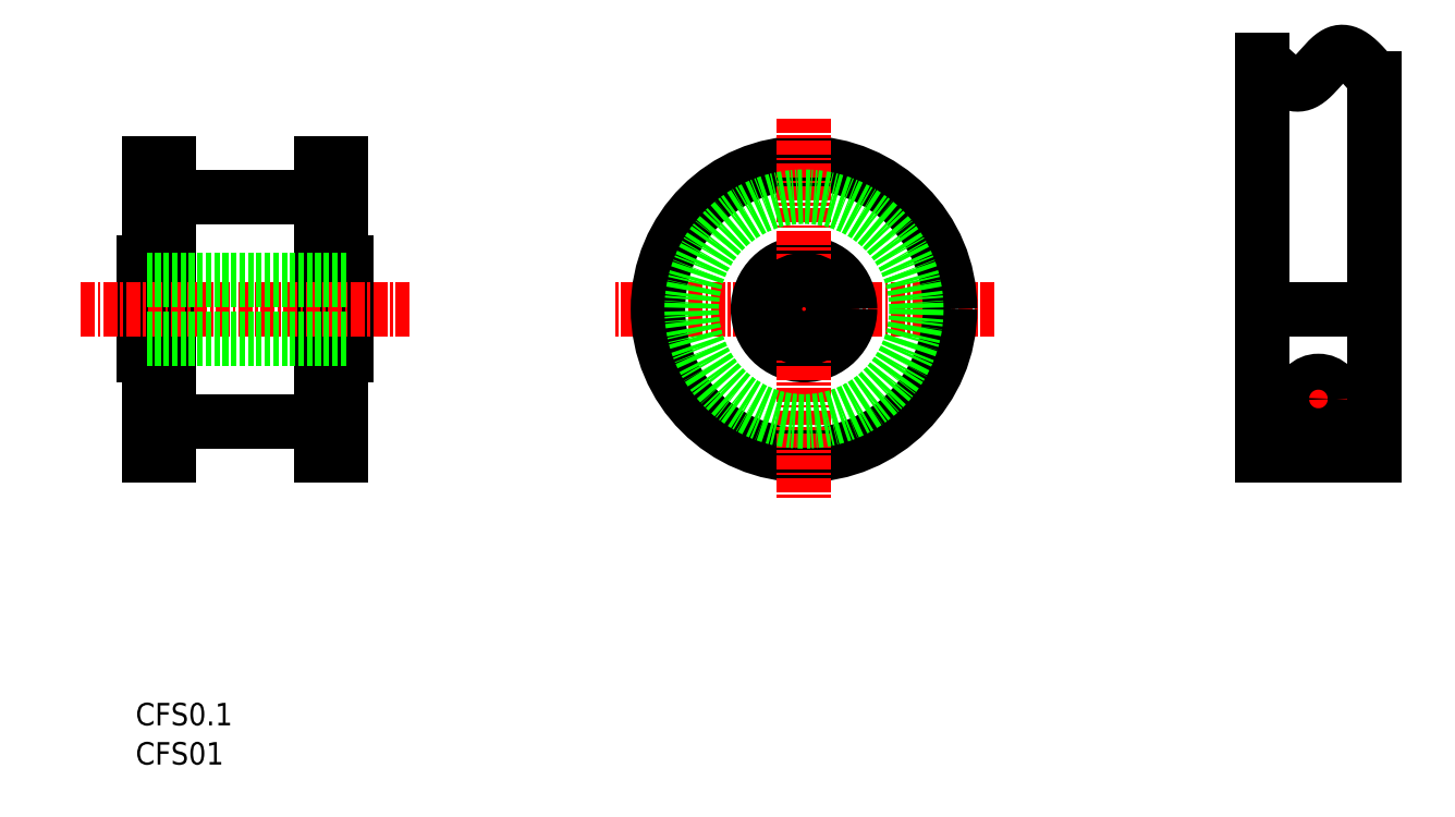
<metadata>
{"format":"dxf","ext":"dxf","renderer":"ezdxf+matplotlib","layout":"modelspace","background":"white","min_lineweight":24,"dpi":150}
</metadata>
<code>
0
SECTION
2
ENTITIES
0
TEXT
8
0
10
96.4
20
90.5
30
0
40
2
1
CFS0.1
0
TEXT
8
0
10
96.4
20
87.01
30
0
40
2
1
CFS01
0
LINE
8
CENTER
10
172.8
20
127.5
30
0
11
138.9
21
127.5
31
0
0
LINE
8
0
10
97.14
20
131.6
30
0
11
97.14
21
123.4
31
0
0
LINE
8
0
10
97.64
20
140.5
30
0
11
97.64
21
114.5
31
0
0
LINE
8
0
10
99.33
20
140.5
30
0
11
99.33
21
114.5
31
0
0
LINE
8
0
10
112.9
20
140.5
30
0
11
112.9
21
114.5
31
0
0
LINE
8
0
10
114.6
20
140.5
30
0
11
114.6
21
114.5
31
0
0
LINE
8
0
10
115.1
20
131.6
30
0
11
115.1
21
123.4
31
0
0
LINE
8
0
10
97.14
20
131.6
30
0
11
97.64
21
131.6
31
0
0
LINE
8
0
10
97.14
20
123.4
30
0
11
97.64
21
123.4
31
0
0
LINE
8
0
10
97.64
20
140.5
30
0
11
99.33
21
140.5
31
0
0
LINE
8
0
10
97.64
20
114.5
30
0
11
99.33
21
114.5
31
0
0
LINE
8
0
10
112.9
20
140.5
30
0
11
114.6
21
140.5
31
0
0
LINE
8
0
10
112.9
20
114.5
30
0
11
114.6
21
114.5
31
0
0
LINE
8
0
10
114.6
20
131.6
30
0
11
115.1
21
131.6
31
0
0
LINE
8
0
10
114.6
20
123.4
30
0
11
115.1
21
123.4
31
0
0
LINE
8
0
10
99.33
20
137.5
30
0
11
112.9
21
137.5
31
0
0
LINE
8
0
10
99.33
20
117.5
30
0
11
112.9
21
117.5
31
0
0
CIRCLE
8
0
10
155.9
20
127.5
30
0
40
13
0
CIRCLE
8
0
10
155.9
20
127.5
30
0
40
4.1
0
LINE
8
CENTER
10
155.9
20
144.5
30
0
11
155.9
21
110.6
31
0
0
LINE
8
CENTER
10
120.8
20
127.5
30
0
11
91.49
21
127.5
31
0
0
LINE
8
0
10
115.1
20
124.9
30
0
11
97.14
21
124.9
31
0
0
CIRCLE
8
0
10
155.9
20
127.5
30
0
40
2.6
0
LINE
8
0
10
196.7
20
114.5
30
0
11
206.7
21
114.5
31
0
0
LINE
8
0
10
196.7
20
149.7
30
0
11
196.7
21
114.5
31
0
0
LINE
8
0
10
206.7
20
148.1
30
0
11
206.7
21
114.5
31
0
0
LINE
8
0
10
196.7
20
127.5
30
0
11
206.7
21
127.5
31
0
0
POLYLINE
8
0
66
     1
10
0
20
0
30
0
70
     8
0
VERTEX
8
0
10
196.7
20
149.7
30
0
70
    32
0
VERTEX
8
0
10
196.7
20
149.6
30
0
70
    32
0
VERTEX
8
0
10
196.8
20
149.6
30
0
70
    32
0
VERTEX
8
0
10
196.9
20
149.5
30
0
70
    32
0
VERTEX
8
0
10
196.9
20
149.5
30
0
70
    32
0
VERTEX
8
0
10
197
20
149.4
30
0
70
    32
0
VERTEX
8
0
10
197
20
149.3
30
0
70
    32
0
VERTEX
8
0
10
197.1
20
149.3
30
0
70
    32
0
VERTEX
8
0
10
197.1
20
149.2
30
0
70
    32
0
VERTEX
8
0
10
197.2
20
149.2
30
0
70
    32
0
VERTEX
8
0
10
197.3
20
149.1
30
0
70
    32
0
VERTEX
8
0
10
197.3
20
149.1
30
0
70
    32
0
VERTEX
8
0
10
197.4
20
149
30
0
70
    32
0
VERTEX
8
0
10
197.4
20
148.9
30
0
70
    32
0
VERTEX
8
0
10
197.5
20
148.9
30
0
70
    32
0
VERTEX
8
0
10
197.5
20
148.8
30
0
70
    32
0
VERTEX
8
0
10
197.6
20
148.8
30
0
70
    32
0
VERTEX
8
0
10
197.7
20
148.7
30
0
70
    32
0
VERTEX
8
0
10
197.7
20
148.7
30
0
70
    32
0
VERTEX
8
0
10
197.8
20
148.6
30
0
70
    32
0
VERTEX
8
0
10
197.8
20
148.6
30
0
70
    32
0
VERTEX
8
0
10
197.9
20
148.5
30
0
70
    32
0
VERTEX
8
0
10
197.9
20
148.5
30
0
70
    32
0
VERTEX
8
0
10
198
20
148.4
30
0
70
    32
0
VERTEX
8
0
10
198.1
20
148.4
30
0
70
    32
0
VERTEX
8
0
10
198.1
20
148.3
30
0
70
    32
0
VERTEX
8
0
10
198.2
20
148.3
30
0
70
    32
0
VERTEX
8
0
10
198.2
20
148.2
30
0
70
    32
0
VERTEX
8
0
10
198.3
20
148.2
30
0
70
    32
0
VERTEX
8
0
10
198.3
20
148.2
30
0
70
    32
0
VERTEX
8
0
10
198.4
20
148.1
30
0
70
    32
0
VERTEX
8
0
10
198.4
20
148.1
30
0
70
    32
0
VERTEX
8
0
10
198.5
20
148
30
0
70
    32
0
VERTEX
8
0
10
198.6
20
148
30
0
70
    32
0
VERTEX
8
0
10
198.6
20
148
30
0
70
    32
0
VERTEX
8
0
10
198.7
20
147.9
30
0
70
    32
0
VERTEX
8
0
10
198.7
20
147.9
30
0
70
    32
0
VERTEX
8
0
10
198.8
20
147.9
30
0
70
    32
0
VERTEX
8
0
10
198.8
20
147.8
30
0
70
    32
0
VERTEX
8
0
10
198.9
20
147.8
30
0
70
    32
0
VERTEX
8
0
10
199
20
147.8
30
0
70
    32
0
VERTEX
8
0
10
199
20
147.7
30
0
70
    32
0
VERTEX
8
0
10
199.1
20
147.7
30
0
70
    32
0
VERTEX
8
0
10
199.1
20
147.7
30
0
70
    32
0
VERTEX
8
0
10
199.2
20
147.7
30
0
70
    32
0
VERTEX
8
0
10
199.2
20
147.6
30
0
70
    32
0
VERTEX
8
0
10
199.3
20
147.6
30
0
70
    32
0
VERTEX
8
0
10
199.3
20
147.6
30
0
70
    32
0
VERTEX
8
0
10
199.4
20
147.6
30
0
70
    32
0
VERTEX
8
0
10
199.4
20
147.6
30
0
70
    32
0
VERTEX
8
0
10
199.5
20
147.6
30
0
70
    32
0
VERTEX
8
0
10
199.6
20
147.6
30
0
70
    32
0
VERTEX
8
0
10
199.6
20
147.5
30
0
70
    32
0
VERTEX
8
0
10
199.7
20
147.5
30
0
70
    32
0
VERTEX
8
0
10
199.7
20
147.5
30
0
70
    32
0
VERTEX
8
0
10
199.8
20
147.5
30
0
70
    32
0
VERTEX
8
0
10
199.8
20
147.5
30
0
70
    32
0
VERTEX
8
0
10
199.9
20
147.5
30
0
70
    32
0
VERTEX
8
0
10
199.9
20
147.5
30
0
70
    32
0
VERTEX
8
0
10
200
20
147.5
30
0
70
    32
0
VERTEX
8
0
10
200
20
147.6
30
0
70
    32
0
VERTEX
8
0
10
200.1
20
147.6
30
0
70
    32
0
VERTEX
8
0
10
200.1
20
147.6
30
0
70
    32
0
VERTEX
8
0
10
200.2
20
147.6
30
0
70
    32
0
VERTEX
8
0
10
200.2
20
147.6
30
0
70
    32
0
VERTEX
8
0
10
200.3
20
147.6
30
0
70
    32
0
VERTEX
8
0
10
200.3
20
147.6
30
0
70
    32
0
VERTEX
8
0
10
200.4
20
147.7
30
0
70
    32
0
VERTEX
8
0
10
200.5
20
147.7
30
0
70
    32
0
VERTEX
8
0
10
200.5
20
147.7
30
0
70
    32
0
VERTEX
8
0
10
200.6
20
147.8
30
0
70
    32
0
VERTEX
8
0
10
200.6
20
147.8
30
0
70
    32
0
VERTEX
8
0
10
200.7
20
147.8
30
0
70
    32
0
VERTEX
8
0
10
200.7
20
147.9
30
0
70
    32
0
VERTEX
8
0
10
200.8
20
147.9
30
0
70
    32
0
VERTEX
8
0
10
200.8
20
147.9
30
0
70
    32
0
VERTEX
8
0
10
200.9
20
148
30
0
70
    32
0
VERTEX
8
0
10
200.9
20
148
30
0
70
    32
0
VERTEX
8
0
10
201
20
148.1
30
0
70
    32
0
VERTEX
8
0
10
201
20
148.1
30
0
70
    32
0
VERTEX
8
0
10
201.1
20
148.1
30
0
70
    32
0
VERTEX
8
0
10
201.1
20
148.2
30
0
70
    32
0
VERTEX
8
0
10
201.2
20
148.2
30
0
70
    32
0
VERTEX
8
0
10
201.2
20
148.3
30
0
70
    32
0
VERTEX
8
0
10
201.3
20
148.3
30
0
70
    32
0
VERTEX
8
0
10
201.3
20
148.4
30
0
70
    32
0
VERTEX
8
0
10
201.4
20
148.4
30
0
70
    32
0
VERTEX
8
0
10
201.4
20
148.5
30
0
70
    32
0
VERTEX
8
0
10
201.5
20
148.5
30
0
70
    32
0
VERTEX
8
0
10
201.5
20
148.6
30
0
70
    32
0
VERTEX
8
0
10
201.6
20
148.7
30
0
70
    32
0
VERTEX
8
0
10
201.6
20
148.7
30
0
70
    32
0
VERTEX
8
0
10
201.7
20
148.8
30
0
70
    32
0
VERTEX
8
0
10
201.7
20
148.8
30
0
70
    32
0
VERTEX
8
0
10
201.7
20
148.9
30
0
70
    32
0
VERTEX
8
0
10
201.8
20
148.9
30
0
70
    32
0
VERTEX
8
0
10
201.8
20
149
30
0
70
    32
0
VERTEX
8
0
10
201.9
20
149
30
0
70
    32
0
VERTEX
8
0
10
201.9
20
149.1
30
0
70
    32
0
VERTEX
8
0
10
202
20
149.1
30
0
70
    32
0
VERTEX
8
0
10
202
20
149.2
30
0
70
    32
0
VERTEX
8
0
10
202.1
20
149.3
30
0
70
    32
0
VERTEX
8
0
10
202.1
20
149.3
30
0
70
    32
0
VERTEX
8
0
10
202.2
20
149.4
30
0
70
    32
0
VERTEX
8
0
10
202.2
20
149.4
30
0
70
    32
0
VERTEX
8
0
10
202.3
20
149.5
30
0
70
    32
0
VERTEX
8
0
10
202.3
20
149.5
30
0
70
    32
0
VERTEX
8
0
10
202.4
20
149.6
30
0
70
    32
0
VERTEX
8
0
10
202.4
20
149.6
30
0
70
    32
0
VERTEX
8
0
10
202.5
20
149.7
30
0
70
    32
0
VERTEX
8
0
10
202.5
20
149.7
30
0
70
    32
0
VERTEX
8
0
10
202.6
20
149.8
30
0
70
    32
0
VERTEX
8
0
10
202.6
20
149.8
30
0
70
    32
0
VERTEX
8
0
10
202.7
20
149.9
30
0
70
    32
0
VERTEX
8
0
10
202.7
20
149.9
30
0
70
    32
0
VERTEX
8
0
10
202.8
20
149.9
30
0
70
    32
0
VERTEX
8
0
10
202.8
20
150
30
0
70
    32
0
VERTEX
8
0
10
202.9
20
150
30
0
70
    32
0
VERTEX
8
0
10
202.9
20
150.1
30
0
70
    32
0
VERTEX
8
0
10
203
20
150.1
30
0
70
    32
0
VERTEX
8
0
10
203
20
150.1
30
0
70
    32
0
VERTEX
8
0
10
203.1
20
150.2
30
0
70
    32
0
VERTEX
8
0
10
203.1
20
150.2
30
0
70
    32
0
VERTEX
8
0
10
203.2
20
150.2
30
0
70
    32
0
VERTEX
8
0
10
203.2
20
150.3
30
0
70
    32
0
VERTEX
8
0
10
203.3
20
150.3
30
0
70
    32
0
VERTEX
8
0
10
203.3
20
150.3
30
0
70
    32
0
VERTEX
8
0
10
203.4
20
150.3
30
0
70
    32
0
VERTEX
8
0
10
203.4
20
150.4
30
0
70
    32
0
VERTEX
8
0
10
203.5
20
150.4
30
0
70
    32
0
VERTEX
8
0
10
203.5
20
150.4
30
0
70
    32
0
VERTEX
8
0
10
203.6
20
150.4
30
0
70
    32
0
VERTEX
8
0
10
203.6
20
150.4
30
0
70
    32
0
VERTEX
8
0
10
203.7
20
150.4
30
0
70
    32
0
VERTEX
8
0
10
203.7
20
150.4
30
0
70
    32
0
VERTEX
8
0
10
203.8
20
150.4
30
0
70
    32
0
VERTEX
8
0
10
203.8
20
150.4
30
0
70
    32
0
VERTEX
8
0
10
203.9
20
150.4
30
0
70
    32
0
VERTEX
8
0
10
203.9
20
150.4
30
0
70
    32
0
VERTEX
8
0
10
204
20
150.4
30
0
70
    32
0
VERTEX
8
0
10
204
20
150.4
30
0
70
    32
0
VERTEX
8
0
10
204.1
20
150.4
30
0
70
    32
0
VERTEX
8
0
10
204.1
20
150.4
30
0
70
    32
0
VERTEX
8
0
10
204.2
20
150.4
30
0
70
    32
0
VERTEX
8
0
10
204.2
20
150.3
30
0
70
    32
0
VERTEX
8
0
10
204.3
20
150.3
30
0
70
    32
0
VERTEX
8
0
10
204.3
20
150.3
30
0
70
    32
0
VERTEX
8
0
10
204.4
20
150.3
30
0
70
    32
0
VERTEX
8
0
10
204.4
20
150.3
30
0
70
    32
0
VERTEX
8
0
10
204.5
20
150.2
30
0
70
    32
0
VERTEX
8
0
10
204.5
20
150.2
30
0
70
    32
0
VERTEX
8
0
10
204.6
20
150.2
30
0
70
    32
0
VERTEX
8
0
10
204.6
20
150.1
30
0
70
    32
0
VERTEX
8
0
10
204.7
20
150.1
30
0
70
    32
0
VERTEX
8
0
10
204.7
20
150.1
30
0
70
    32
0
VERTEX
8
0
10
204.8
20
150
30
0
70
    32
0
VERTEX
8
0
10
204.8
20
150
30
0
70
    32
0
VERTEX
8
0
10
204.9
20
150
30
0
70
    32
0
VERTEX
8
0
10
204.9
20
149.9
30
0
70
    32
0
VERTEX
8
0
10
205
20
149.9
30
0
70
    32
0
VERTEX
8
0
10
205
20
149.8
30
0
70
    32
0
VERTEX
8
0
10
205.1
20
149.8
30
0
70
    32
0
VERTEX
8
0
10
205.2
20
149.7
30
0
70
    32
0
VERTEX
8
0
10
205.2
20
149.7
30
0
70
    32
0
VERTEX
8
0
10
205.3
20
149.6
30
0
70
    32
0
VERTEX
8
0
10
205.3
20
149.6
30
0
70
    32
0
VERTEX
8
0
10
205.4
20
149.5
30
0
70
    32
0
VERTEX
8
0
10
205.4
20
149.5
30
0
70
    32
0
VERTEX
8
0
10
205.5
20
149.4
30
0
70
    32
0
VERTEX
8
0
10
205.5
20
149.4
30
0
70
    32
0
VERTEX
8
0
10
205.6
20
149.3
30
0
70
    32
0
VERTEX
8
0
10
205.6
20
149.3
30
0
70
    32
0
VERTEX
8
0
10
205.7
20
149.2
30
0
70
    32
0
VERTEX
8
0
10
205.7
20
149.2
30
0
70
    32
0
VERTEX
8
0
10
205.8
20
149.1
30
0
70
    32
0
VERTEX
8
0
10
205.8
20
149
30
0
70
    32
0
VERTEX
8
0
10
205.9
20
149
30
0
70
    32
0
VERTEX
8
0
10
205.9
20
148.9
30
0
70
    32
0
VERTEX
8
0
10
206
20
148.9
30
0
70
    32
0
VERTEX
8
0
10
206
20
148.8
30
0
70
    32
0
VERTEX
8
0
10
206.1
20
148.7
30
0
70
    32
0
VERTEX
8
0
10
206.1
20
148.7
30
0
70
    32
0
VERTEX
8
0
10
206.2
20
148.6
30
0
70
    32
0
VERTEX
8
0
10
206.3
20
148.6
30
0
70
    32
0
VERTEX
8
0
10
206.3
20
148.5
30
0
70
    32
0
VERTEX
8
0
10
206.4
20
148.4
30
0
70
    32
0
VERTEX
8
0
10
206.4
20
148.4
30
0
70
    32
0
VERTEX
8
0
10
206.5
20
148.3
30
0
70
    32
0
VERTEX
8
0
10
206.5
20
148.2
30
0
70
    32
0
VERTEX
8
0
10
206.6
20
148.2
30
0
70
    32
0
VERTEX
8
0
10
206.6
20
148.1
30
0
70
    32
0
VERTEX
8
0
10
206.7
20
148
30
0
70
    32
0
SEQEND
8
0
0
LINE
8
CENTER
10
201.7
20
122.1
30
0
11
201.7
21
116.9
31
0
0
LINE
8
CENTER
10
199.1
20
119.5
30
0
11
204.3
21
119.5
31
0
0
CIRCLE
8
0
10
201.7
20
119.5
30
0
40
1.6
0
LINE
8
0
10
115.1
20
130.1
30
0
11
97.14
21
130.1
31
0
0
CIRCLE
8
0
10
155.9
20
127.5
30
0
40
10
0
ENDSEC
0
EOF

</code>
